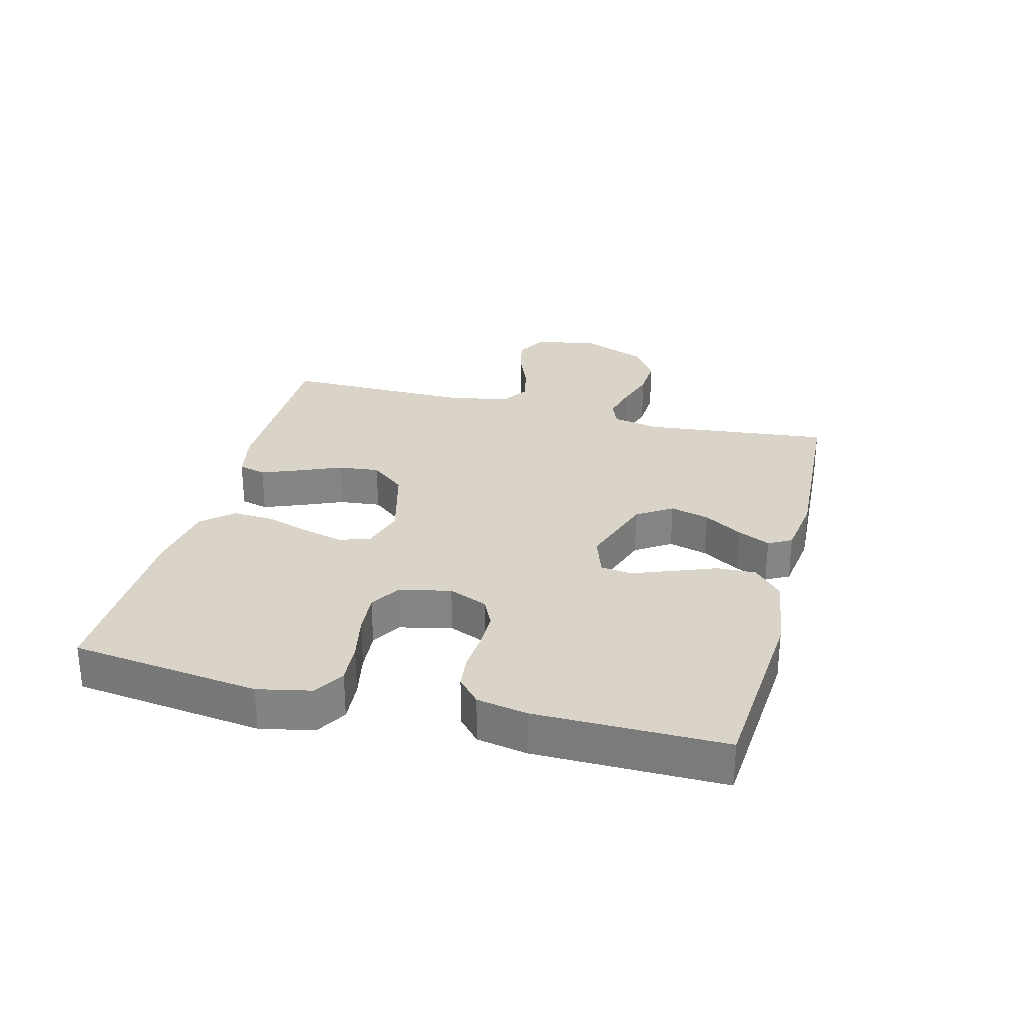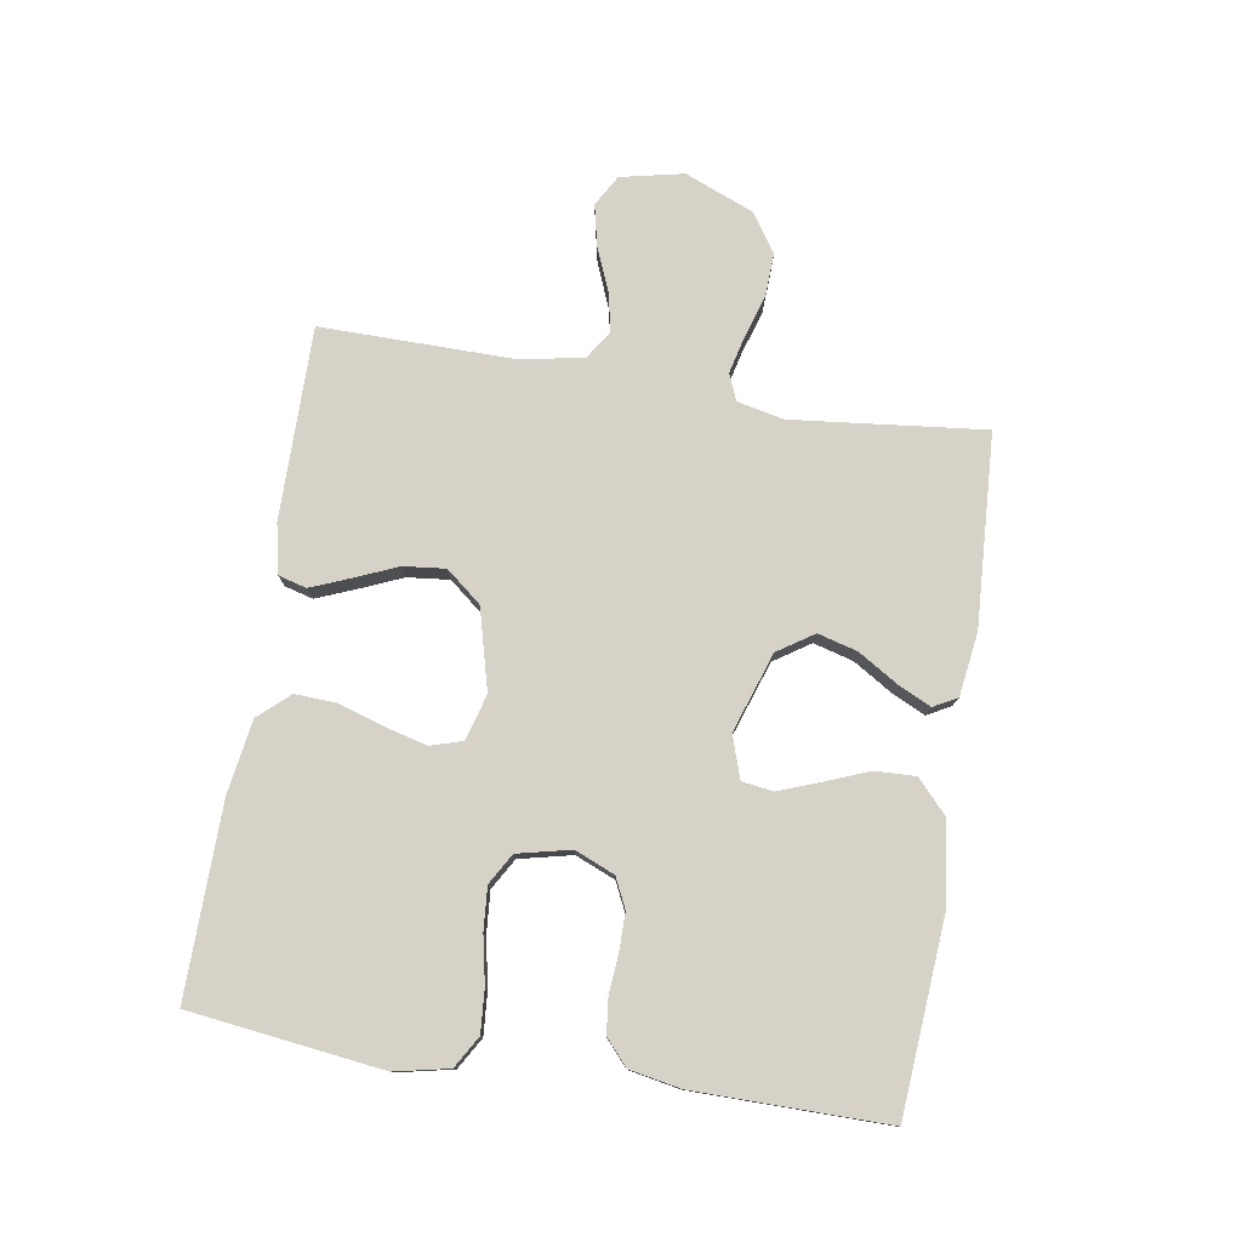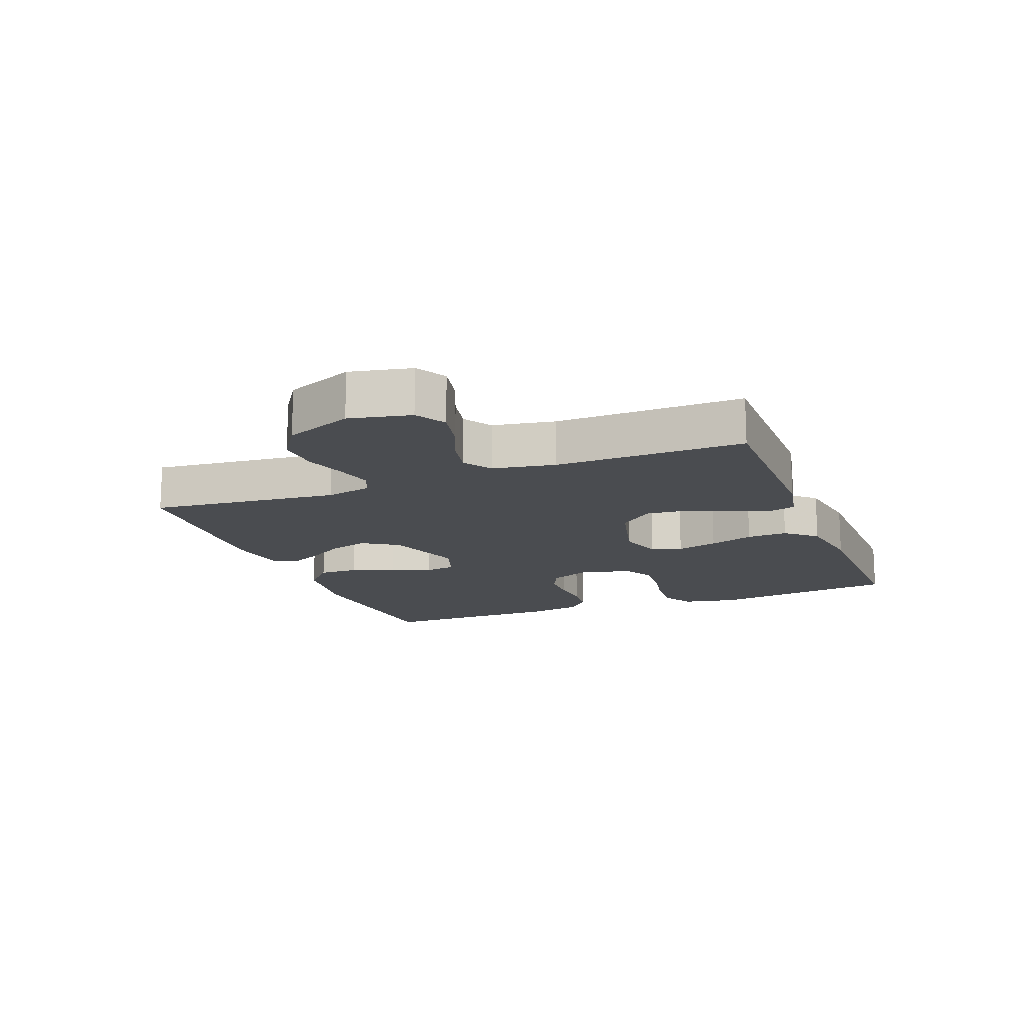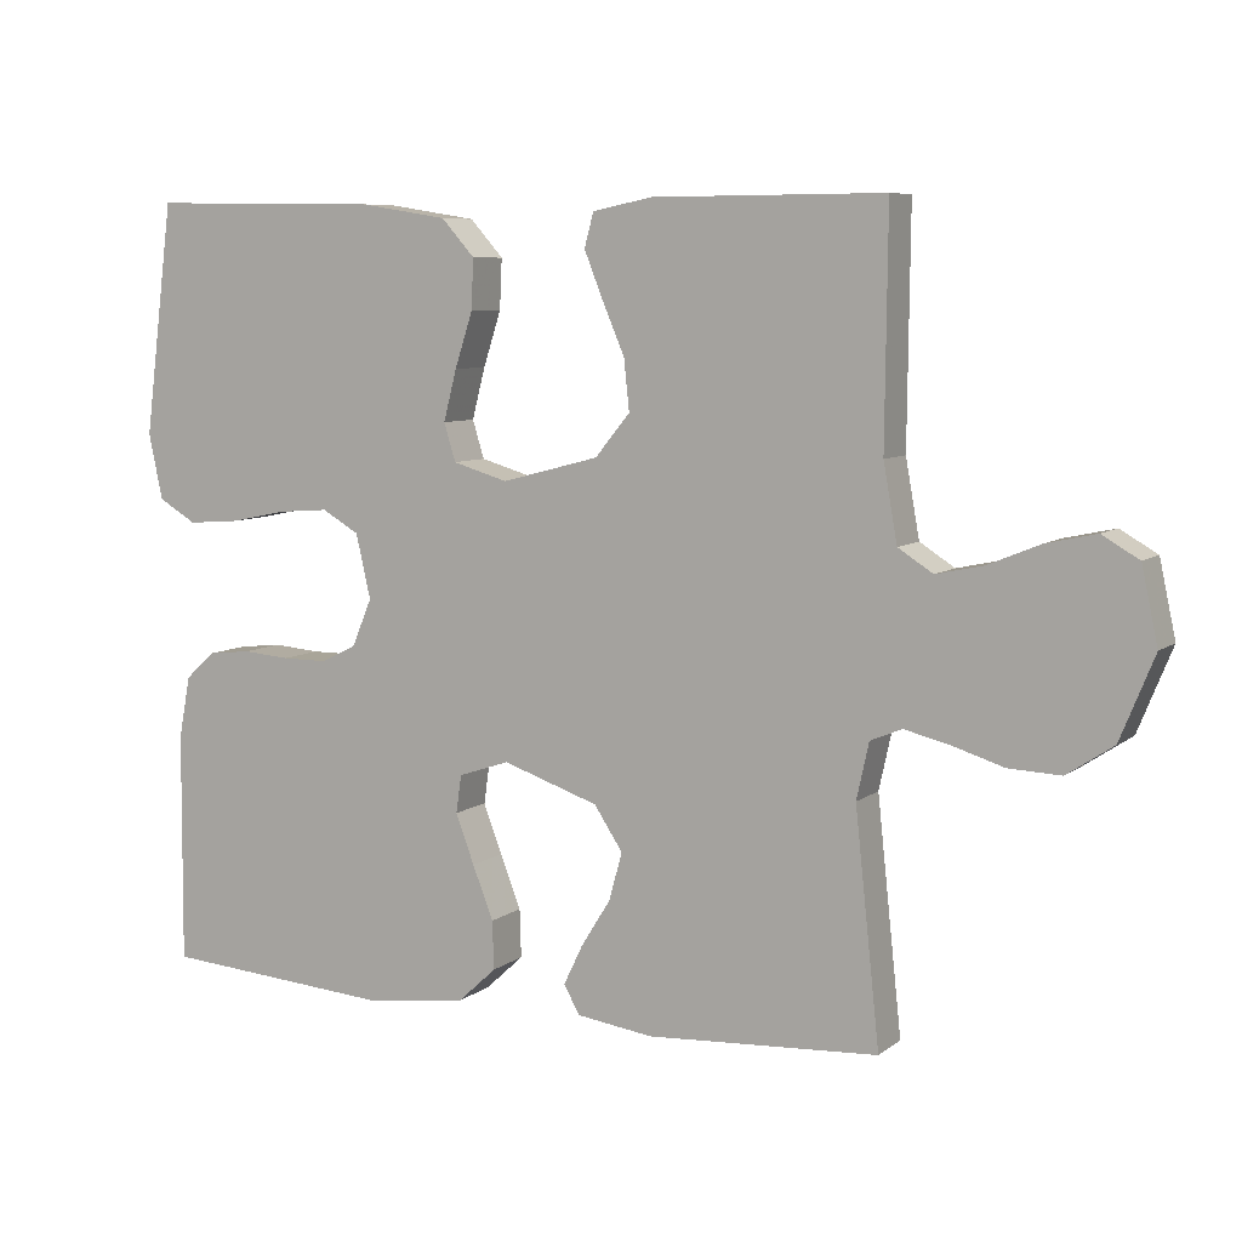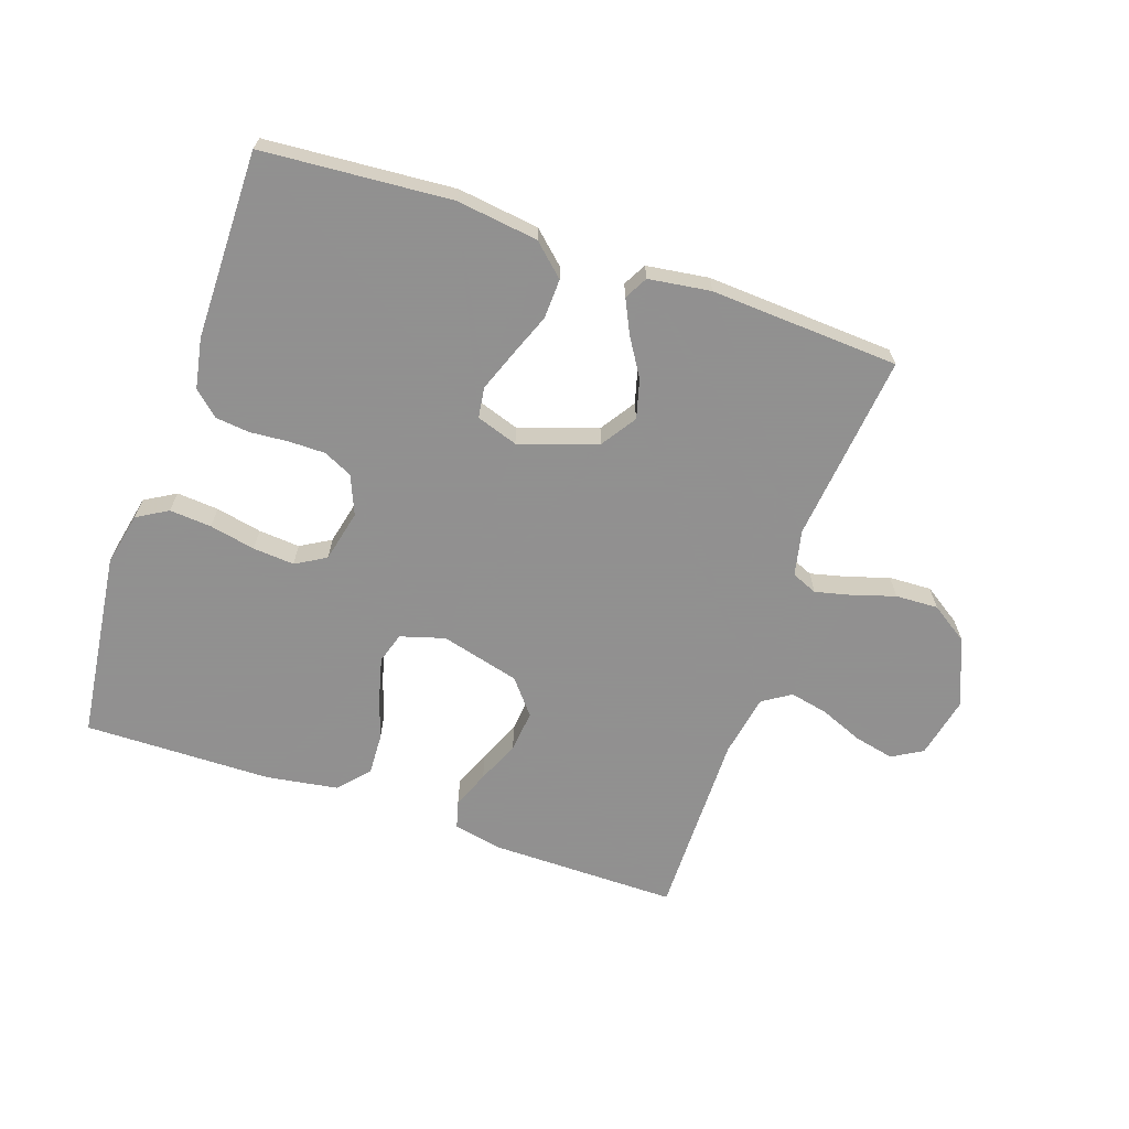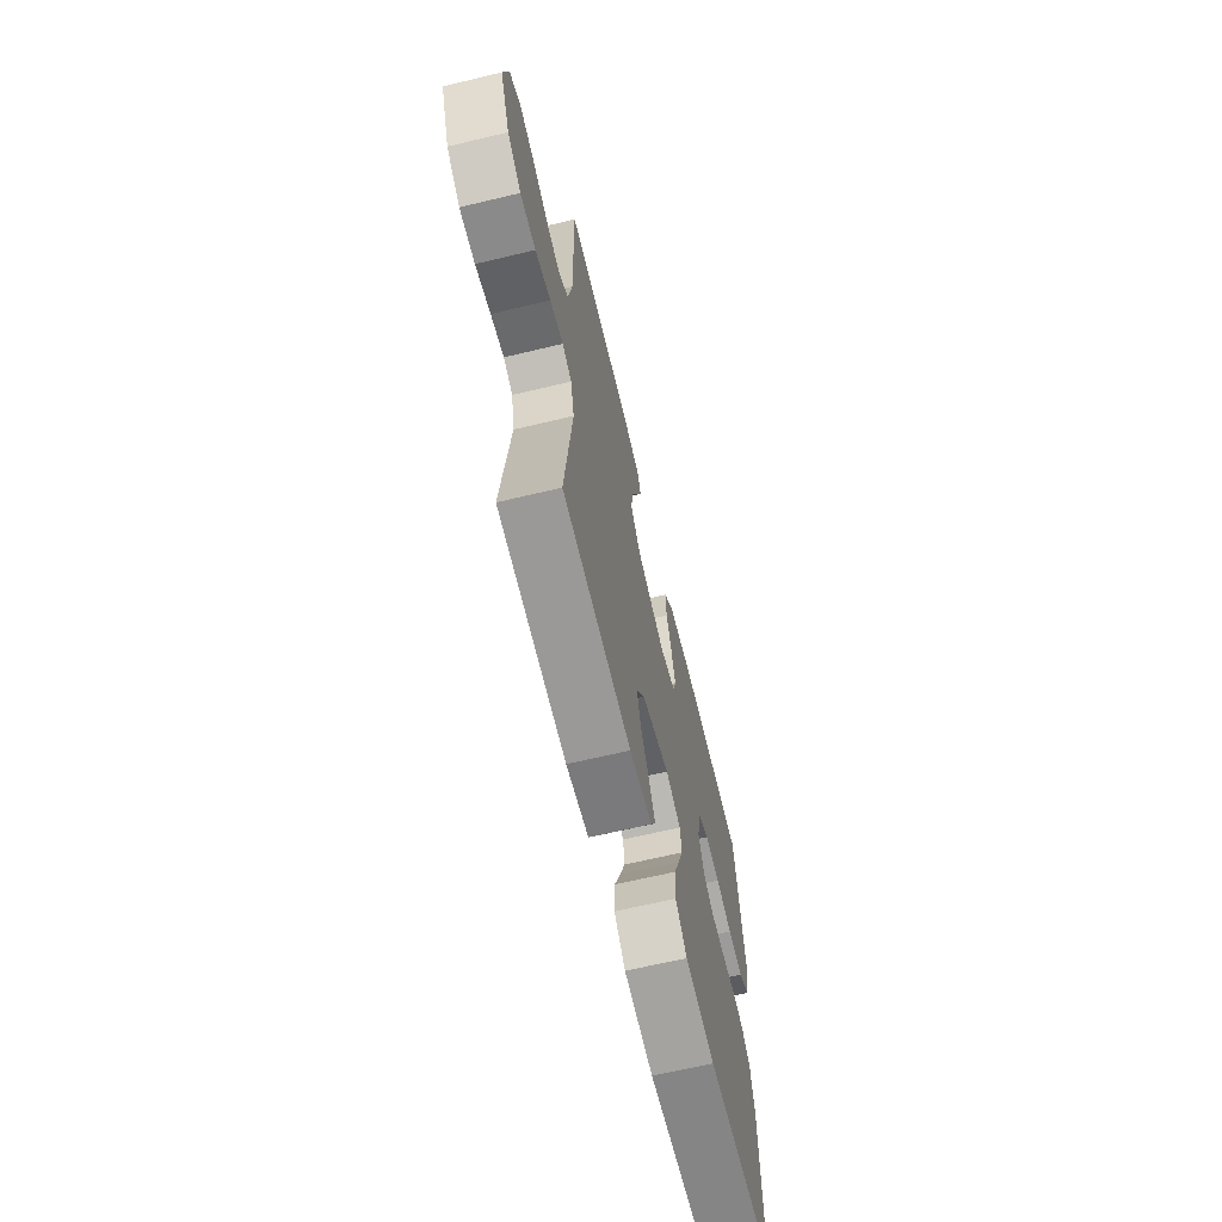
<metadata>
{"format":"obj","ext":"obj","renderer":"f3d","projection":"perspective","resolution":1024,"background":"white","views":[{"elev":28.5,"azim":104.5,"up":"+Y"},{"elev":77.9,"azim":99.1,"up":"+Y"},{"elev":-15.1,"azim":-68.7,"up":"+Y"},{"elev":7.4,"azim":-152.7,"up":"+Z"},{"elev":-65.8,"azim":161.0,"up":"+Y"},{"elev":-65.9,"azim":-76.5,"up":"+Z"}]}
</metadata>
<code>
v 0.5 0.07 0.5
v 0.538 0.07 0.2
v 0.52 0.07 0.115
v 0.471 0.07 0.086
v 0.404 0.07 0.091
v 0.331 0.07 0.106
v 0.265 0.07 0.111
v 0.217 0.07 0.083
v 0.198 0.07 0
v 0.224 0.07 -0.062
v 0.27 0.07 -0.084
v 0.328 0.07 -0.084
v 0.389 0.07 -0.079
v 0.444 0.07 -0.085
v 0.483 0.07 -0.12
v 0.498 0.07 -0.2
v 0.5 0.07 -0.5
v 0.2 0.07 -0.523
v 0.07 0.07 -0.506
v 0.02 0.07 -0.46
v 0.022 0.07 -0.397
v 0.049 0.07 -0.328
v 0.073 0.07 -0.264
v 0.066 0.07 -0.215
v 0 0.07 -0.193
v -0.124 0.07 -0.235
v -0.161 0.07 -0.291
v -0.144 0.07 -0.353
v -0.106 0.07 -0.414
v -0.081 0.07 -0.466
v -0.101 0.07 -0.503
v -0.2 0.07 -0.517
v -0.5 0.07 -0.5
v -0.468 0.07 -0.2
v -0.484 0.07 -0.127
v -0.525 0.07 -0.11
v -0.583 0.07 -0.124
v -0.65 0.07 -0.145
v -0.718 0.07 -0.148
v -0.778 0.07 -0.108
v -0.822 0.07 0
v -0.801 0.07 0.098
v -0.753 0.07 0.126
v -0.689 0.07 0.112
v -0.621 0.07 0.084
v -0.56 0.07 0.071
v -0.515 0.07 0.1
v -0.497 0.07 0.2
v -0.5 0.07 0.5
v -0.2 0.07 0.499
v -0.123 0.07 0.483
v -0.111 0.07 0.439
v -0.135 0.07 0.379
v -0.164 0.07 0.311
v -0.171 0.07 0.245
v -0.126 0.07 0.19
v 0 0.07 0.157
v 0.071 0.07 0.178
v 0.086 0.07 0.227
v 0.069 0.07 0.293
v 0.046 0.07 0.364
v 0.043 0.07 0.429
v 0.086 0.07 0.477
v 0.2 0.07 0.495
v 0.5 0 0.5
v 0.538 0 0.2
v 0.52 0 0.115
v 0.471 0 0.086
v 0.404 0 0.091
v 0.331 0 0.106
v 0.265 0 0.111
v 0.217 0 0.083
v 0.198 0 0
v 0.224 0 -0.062
v 0.27 0 -0.084
v 0.328 0 -0.084
v 0.389 0 -0.079
v 0.444 0 -0.085
v 0.483 0 -0.12
v 0.498 0 -0.2
v 0.5 0 -0.5
v 0.2 0 -0.523
v 0.07 0 -0.506
v 0.02 0 -0.46
v 0.022 0 -0.397
v 0.049 0 -0.328
v 0.073 0 -0.264
v 0.066 0 -0.215
v 0 0 -0.193
v -0.124 0 -0.235
v -0.161 0 -0.291
v -0.144 0 -0.353
v -0.106 0 -0.414
v -0.081 0 -0.466
v -0.101 0 -0.503
v -0.2 0 -0.517
v -0.5 0 -0.5
v -0.468 0 -0.2
v -0.484 0 -0.127
v -0.525 0 -0.11
v -0.583 0 -0.124
v -0.65 0 -0.145
v -0.718 0 -0.148
v -0.778 0 -0.108
v -0.822 0 0
v -0.801 0 0.098
v -0.753 0 0.126
v -0.689 0 0.112
v -0.621 0 0.084
v -0.56 0 0.071
v -0.515 0 0.1
v -0.497 0 0.2
v -0.5 0 0.5
v -0.2 0 0.499
v -0.123 0 0.483
v -0.111 0 0.439
v -0.135 0 0.379
v -0.164 0 0.311
v -0.171 0 0.245
v -0.126 0 0.19
v 0 0 0.157
v 0.071 0 0.178
v 0.086 0 0.227
v 0.069 0 0.293
v 0.046 0 0.364
v 0.043 0 0.429
v 0.086 0 0.477
v 0.2 0 0.495
f 60 61 62 63
f 59 60 63 64
f 58 59 64 1
f 51 52 53 54
f 49 50 51 54
f 48 49 54 55
f 47 48 55 56
f 42 43 44 45
f 42 45 46
f 41 42 46
f 40 41 46
f 37 38 39 40
f 36 37 40 46
f 35 36 46 47
f 31 32 33 34
f 28 29 30 31
f 28 31 34 35
f 19 20 21 22
f 19 22 23
f 18 19 23
f 17 18 23 24
f 15 16 17 24
f 12 13 14 15
f 11 12 15 24
f 3 4 5 6
f 3 6 7
f 58 1 2 3
f 57 58 3 7
f 47 56 57
f 27 28 35 47
f 26 27 47 57
f 25 26 57
f 10 11 24 25
f 9 10 25 57
f 8 9 57
f 7 8 57
f 127 126 125 124
f 128 127 124 123
f 65 128 123 122
f 118 117 116 115
f 118 115 114 113
f 119 118 113 112
f 120 119 112 111
f 109 108 107 106
f 110 109 106
f 110 106 105
f 110 105 104
f 104 103 102 101
f 110 104 101 100
f 111 110 100 99
f 98 97 96 95
f 95 94 93 92
f 99 98 95 92
f 86 85 84 83
f 87 86 83
f 87 83 82
f 88 87 82 81
f 88 81 80 79
f 79 78 77 76
f 88 79 76 75
f 70 69 68 67
f 71 70 67
f 67 66 65 122
f 71 67 122 121
f 121 120 111
f 111 99 92 91
f 121 111 91 90
f 121 90 89
f 89 88 75 74
f 121 89 74 73
f 121 73 72
f 121 72 71
f 1 65 66 2
f 2 66 67 3
f 3 67 68 4
f 4 68 69 5
f 5 69 70 6
f 6 70 71 7
f 7 71 72 8
f 8 72 73 9
f 9 73 74 10
f 10 74 75 11
f 11 75 76 12
f 12 76 77 13
f 13 77 78 14
f 14 78 79 15
f 15 79 80 16
f 16 80 81 17
f 17 81 82 18
f 18 82 83 19
f 19 83 84 20
f 20 84 85 21
f 21 85 86 22
f 22 86 87 23
f 23 87 88 24
f 24 88 89 25
f 25 89 90 26
f 26 90 91 27
f 27 91 92 28
f 28 92 93 29
f 29 93 94 30
f 30 94 95 31
f 31 95 96 32
f 32 96 97 33
f 33 97 98 34
f 34 98 99 35
f 35 99 100 36
f 36 100 101 37
f 37 101 102 38
f 38 102 103 39
f 39 103 104 40
f 40 104 105 41
f 41 105 106 42
f 42 106 107 43
f 43 107 108 44
f 44 108 109 45
f 45 109 110 46
f 46 110 111 47
f 47 111 112 48
f 48 112 113 49
f 49 113 114 50
f 50 114 115 51
f 51 115 116 52
f 52 116 117 53
f 53 117 118 54
f 54 118 119 55
f 55 119 120 56
f 56 120 121 57
f 57 121 122 58
f 58 122 123 59
f 59 123 124 60
f 60 124 125 61
f 61 125 126 62
f 62 126 127 63
f 63 127 128 64
f 64 128 65 1

</code>
